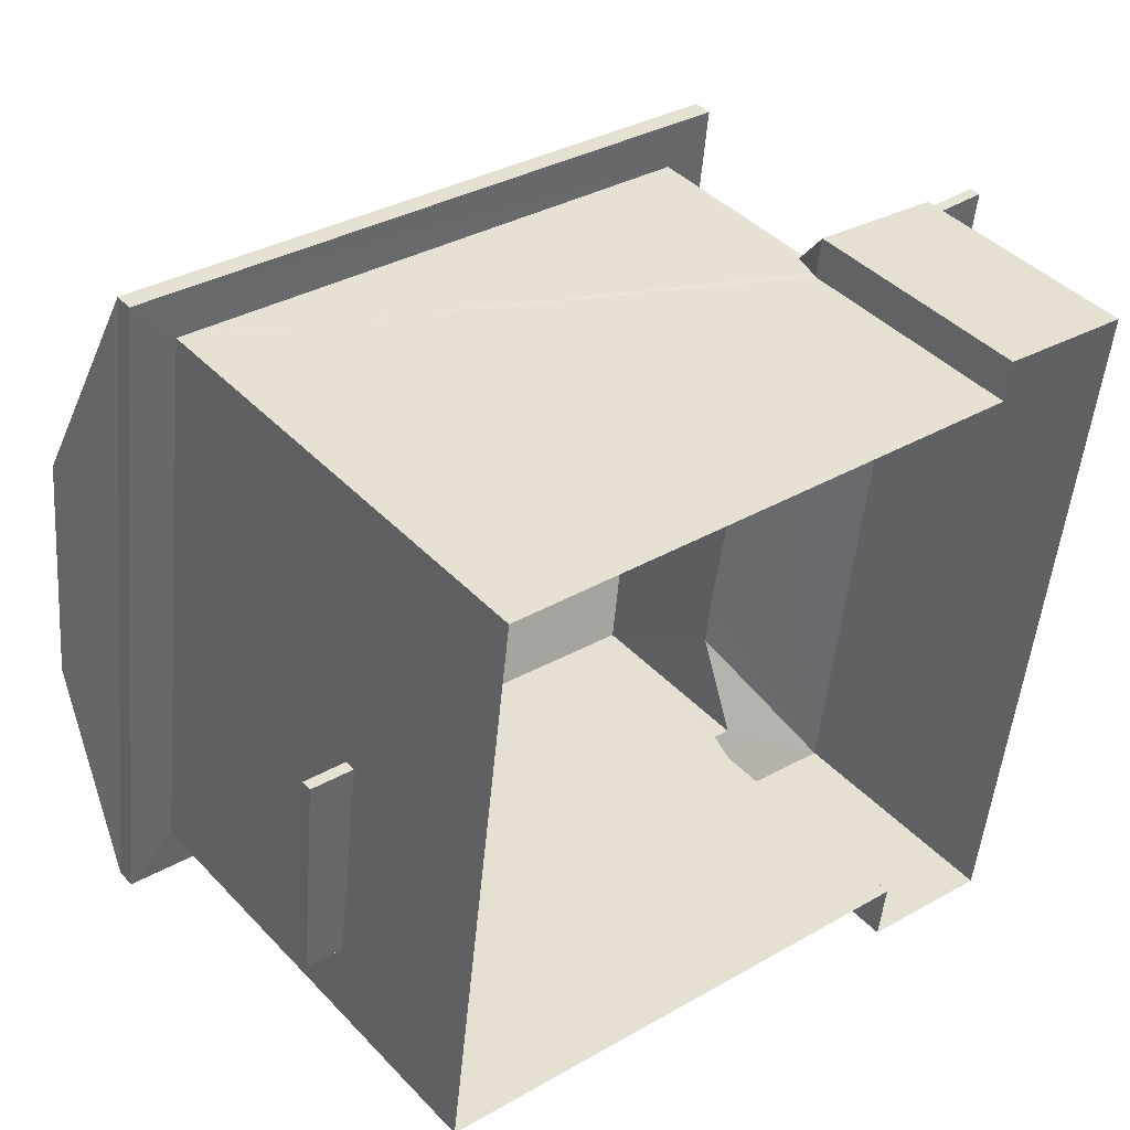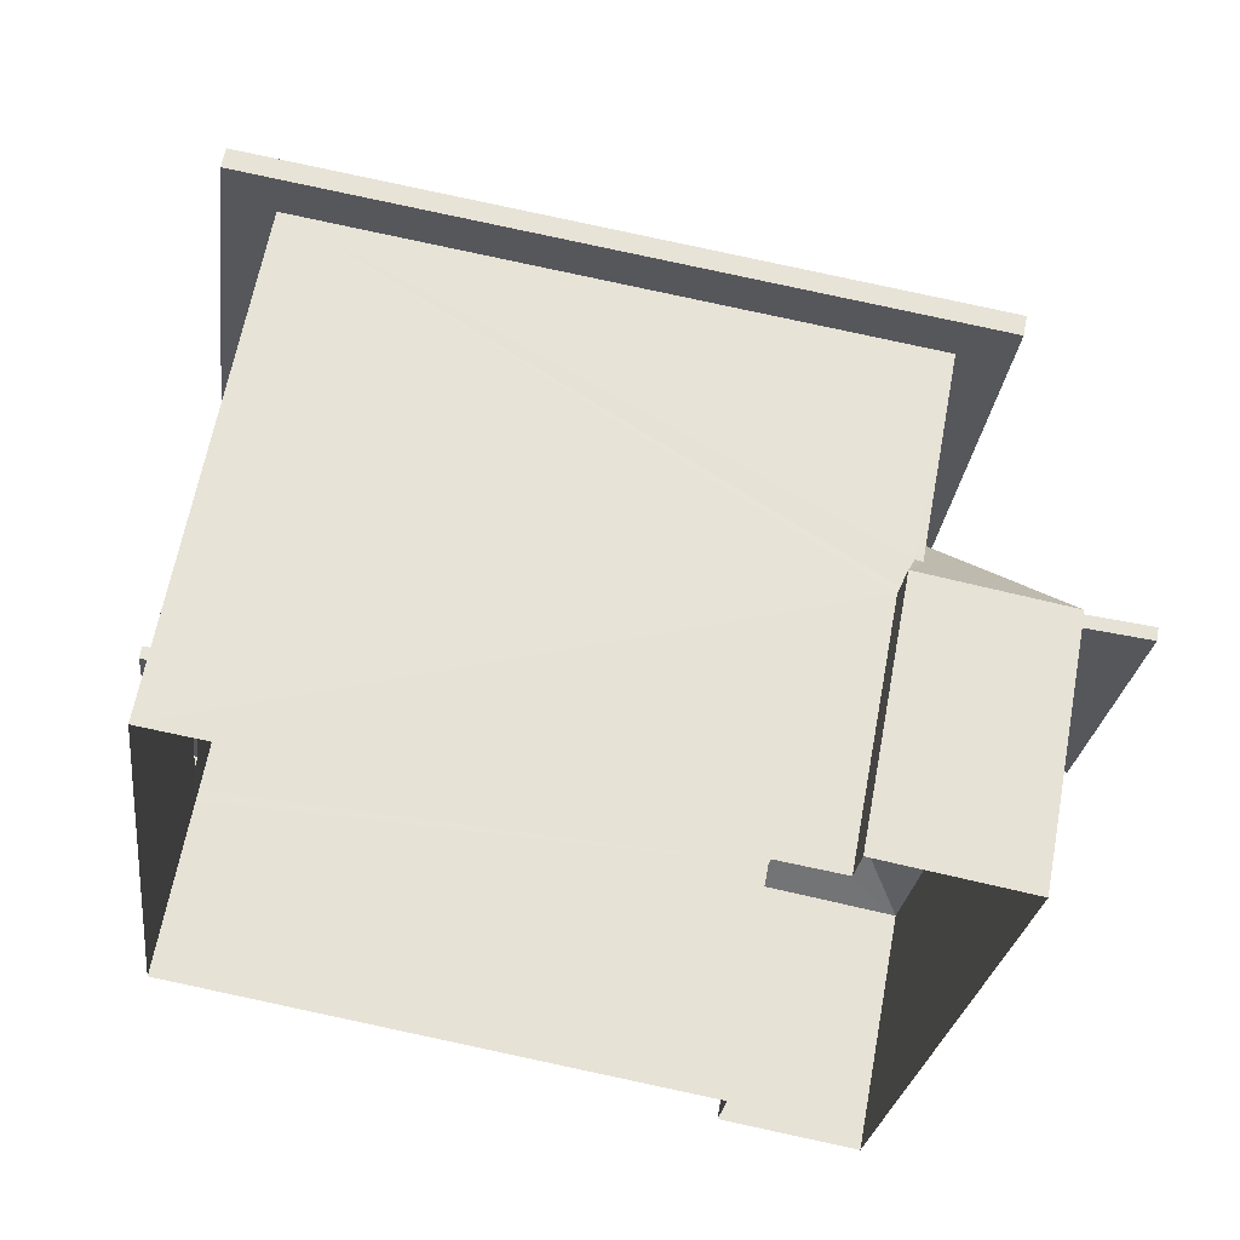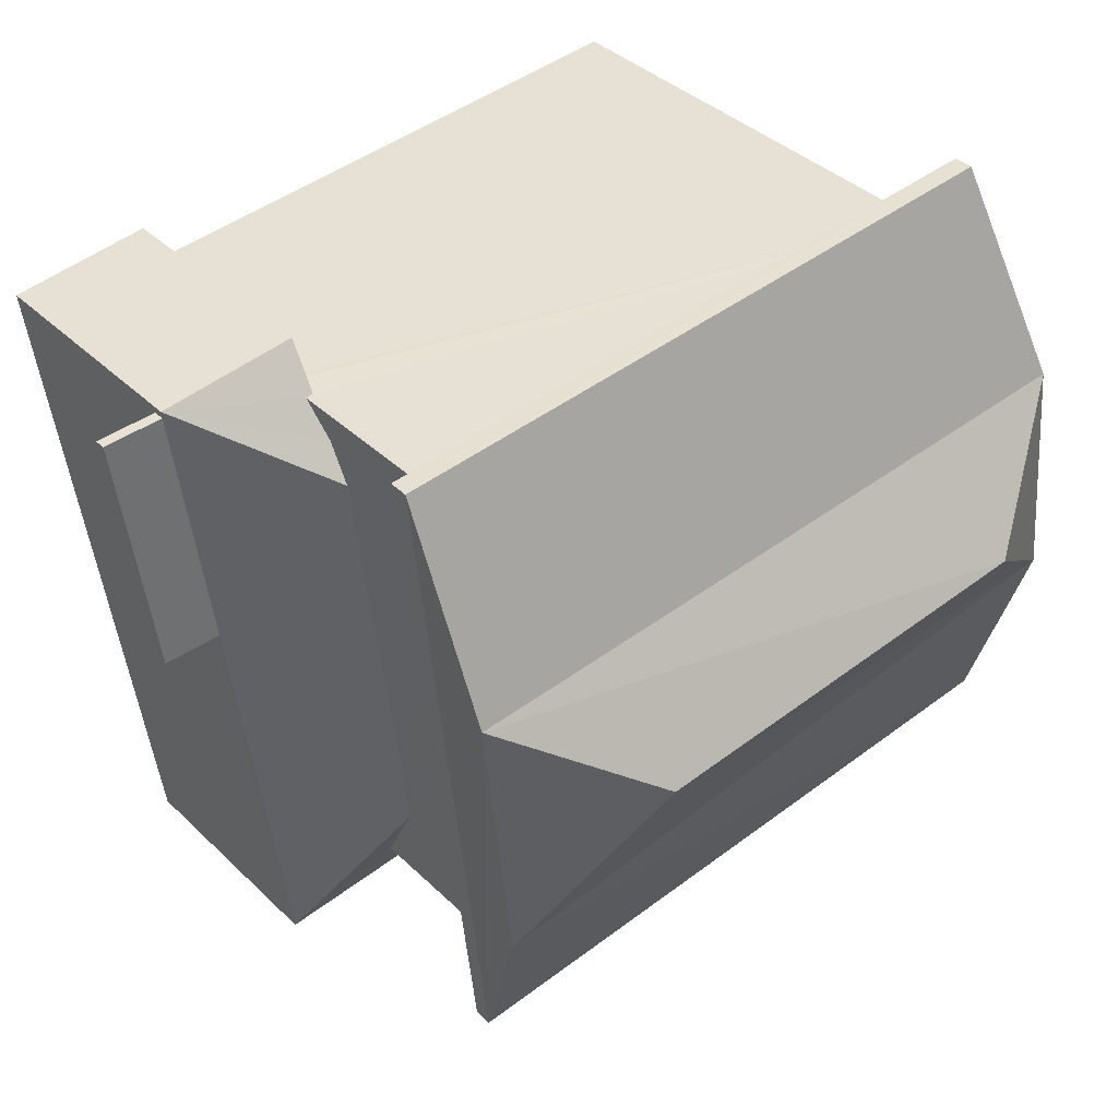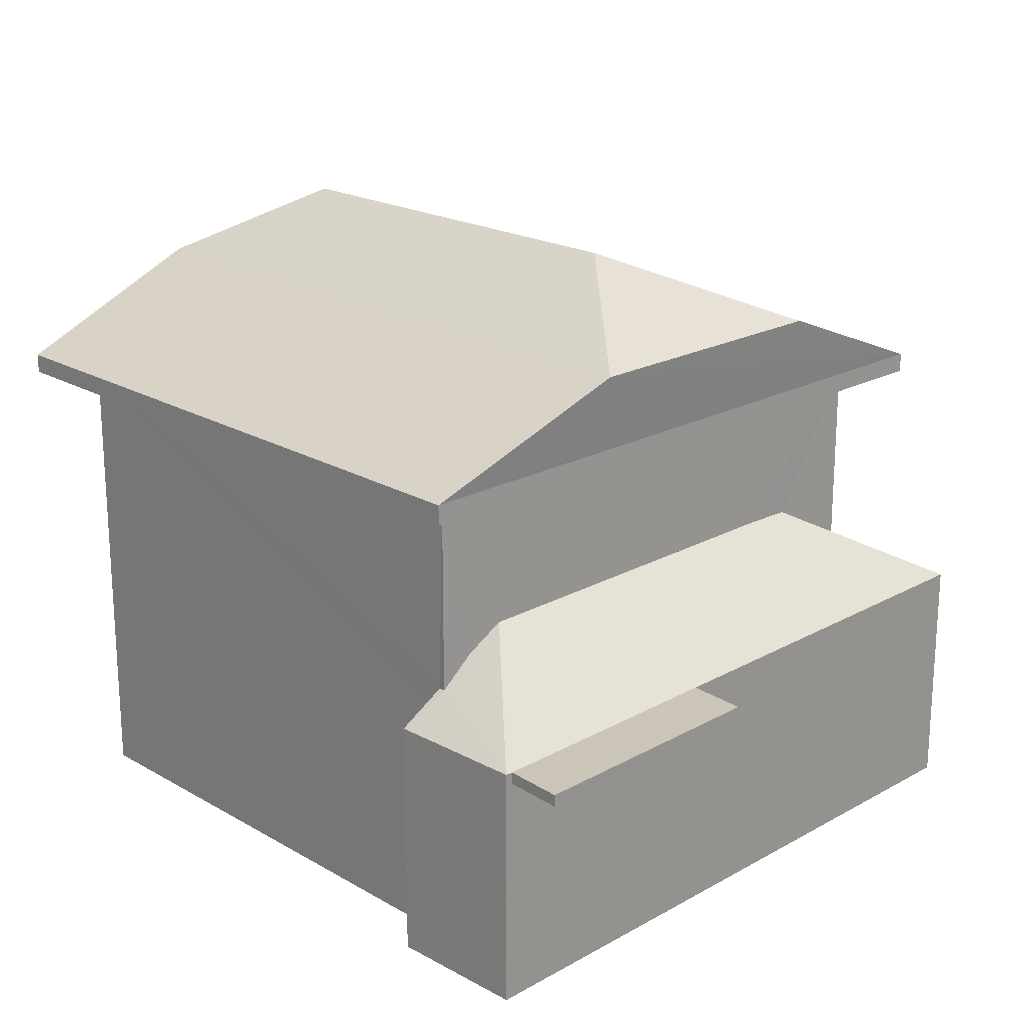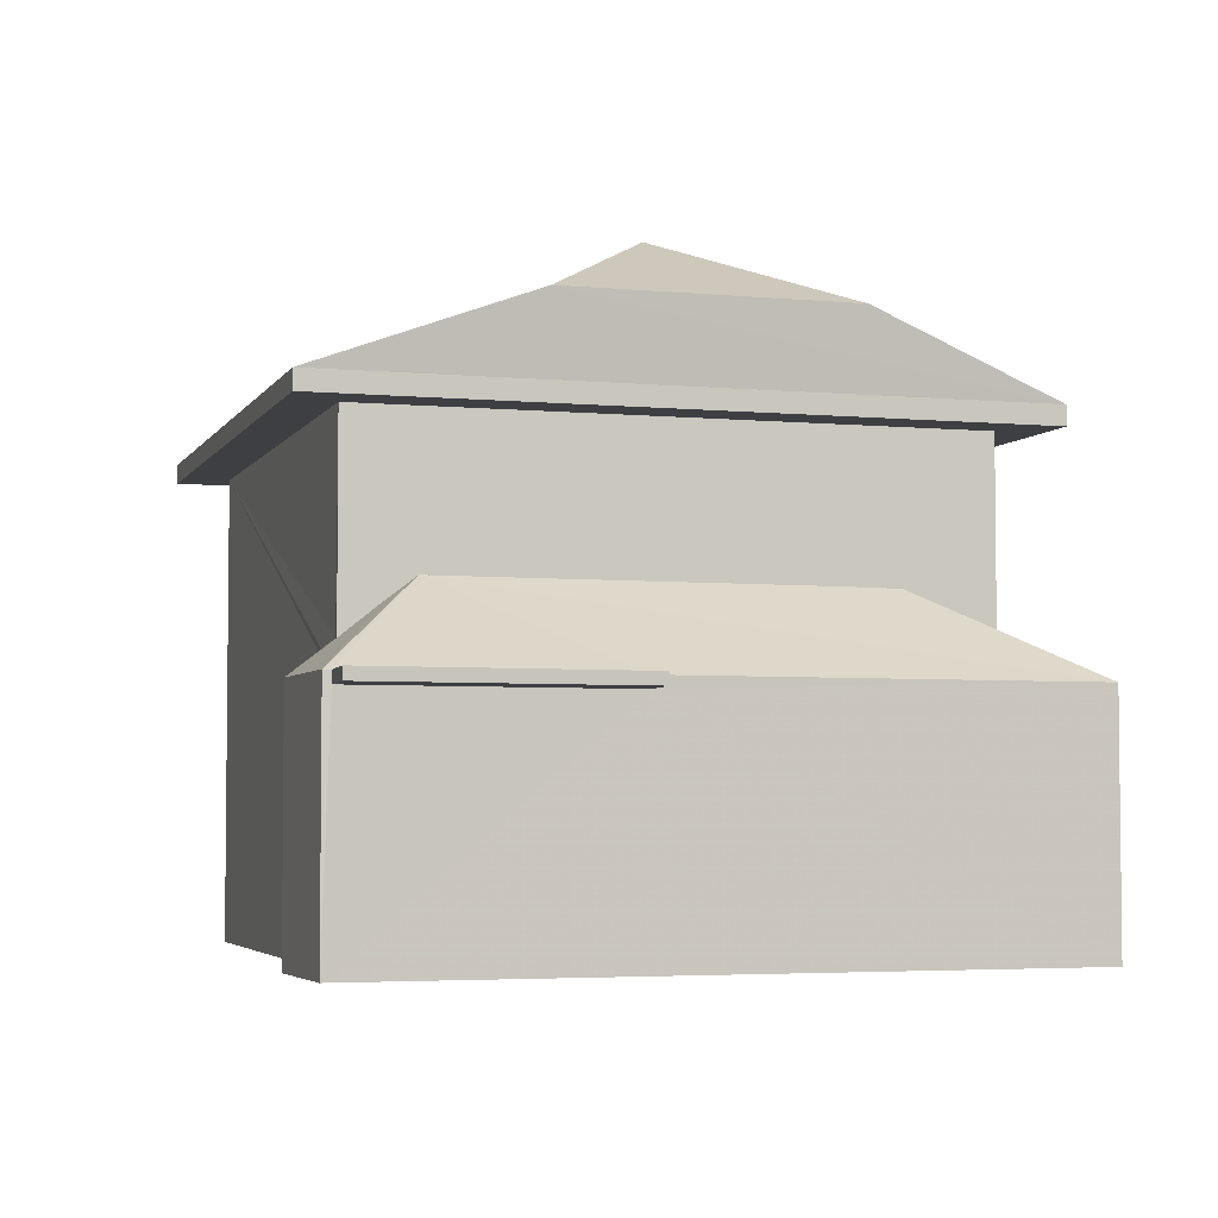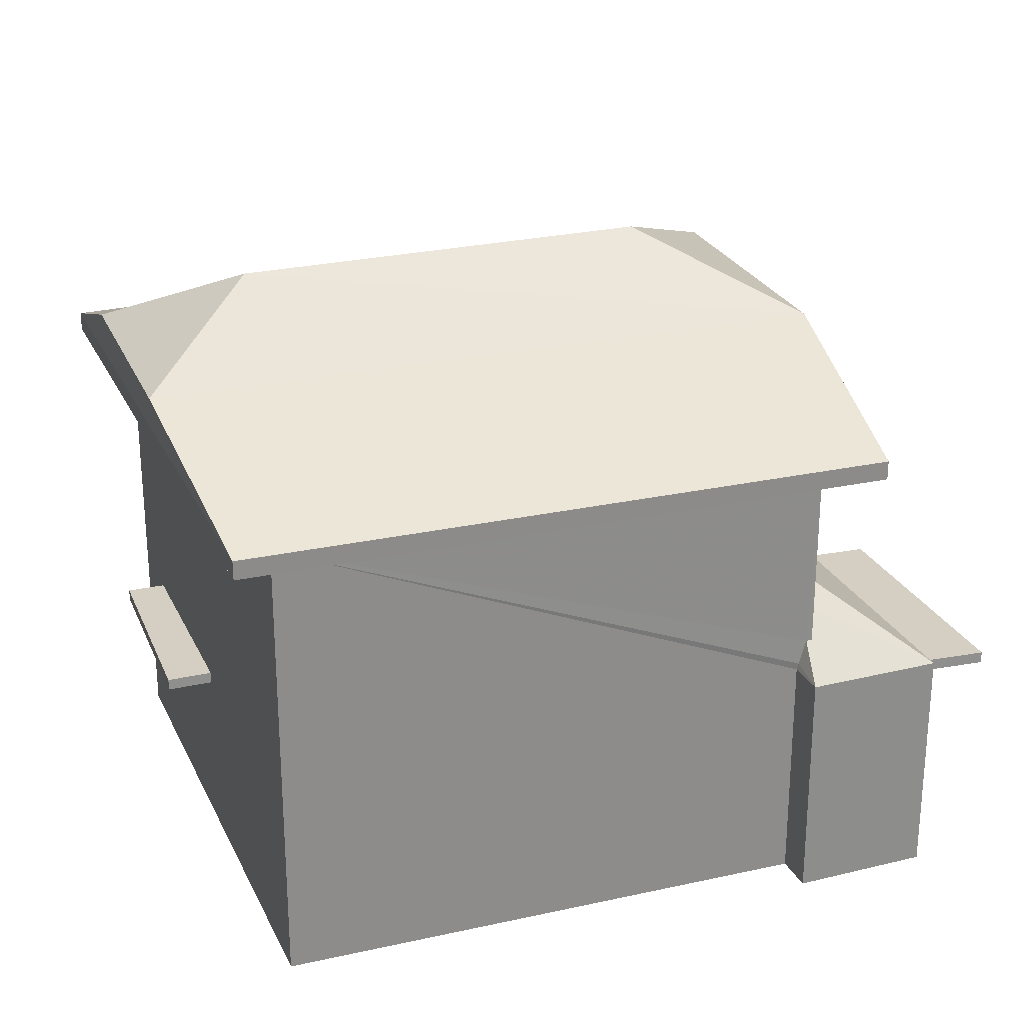
<metadata>
{"format":"obj","ext":"obj","renderer":"f3d","projection":"perspective","resolution":1024,"background":"white","views":[{"elev":41.5,"azim":141.1,"up":"+Y"},{"elev":62.9,"azim":-169.5,"up":"+Y"},{"elev":38.2,"azim":-39.7,"up":"+Y"},{"elev":20.5,"azim":-128.1,"up":"+Z"},{"elev":-4.2,"azim":-101.4,"up":"+Z"},{"elev":25.5,"azim":166.1,"up":"+Z"}]}
</metadata>
<code>
v -8.87e+04 -1.004e+05 2.245
v -8.87e+04 -1.004e+05 2.246
v -8.87e+04 -1.004e+05 2.246
v -8.87e+04 -1.004e+05 2.245
v -8.87e+04 -1.004e+05 2.245
v -8.871e+04 -1.004e+05 2.245
v -8.87e+04 -1.004e+05 2.246
v -8.87e+04 -1.004e+05 2.246
v -8.871e+04 -1.004e+05 5.194
v -8.871e+04 -1.004e+05 5.195
v -8.871e+04 -1.004e+05 5.194
v -8.871e+04 -1.004e+05 5.195
v -8.87e+04 -1.004e+05 8.274
v -8.87e+04 -1.004e+05 8.274
v -8.87e+04 -1.004e+05 8.275
v -8.87e+04 -1.004e+05 8.276
v -8.87e+04 -1.004e+05 8.274
v -8.87e+04 -1.004e+05 8.274
v -8.87e+04 -1.004e+05 4.555
v -8.87e+04 -1.004e+05 4.555
v -8.87e+04 -1.004e+05 4.555
v -8.87e+04 -1.004e+05 4.555
v -8.87e+04 -1.004e+05 8.275
v -8.87e+04 -1.004e+05 8.275
v -8.87e+04 -1.004e+05 8.525
v -8.87e+04 -1.004e+05 9.52
v -8.87e+04 -1.004e+05 8.526
v -8.871e+04 -1.004e+05 5.344
v -8.871e+04 -1.004e+05 5.344
v -8.87e+04 -1.004e+05 6.444
v -8.871e+04 -1.004e+05 5.345
v -8.87e+04 -1.004e+05 5.346
v -8.87e+04 -1.004e+05 5.777
v -8.87e+04 -1.004e+05 5.778
v -8.87e+04 -1.004e+05 5.346
v -8.87e+04 -1.004e+05 6.437
v -8.87e+04 -1.004e+05 6.445
v -8.87e+04 -1.004e+05 5.345
v -8.871e+04 -1.004e+05 5.344
v -8.871e+04 -1.004e+05 5.345
v -8.87e+04 -1.004e+05 6.118
v -8.87e+04 -1.004e+05 5.344
v -8.87e+04 -1.004e+05 5.759
v -8.87e+04 -1.004e+05 5.761
v -8.87e+04 -1.004e+05 9.52
v -8.87e+04 -1.004e+05 9.519
v -8.87e+04 -1.004e+05 8.524
v -8.87e+04 -1.004e+05 8.524
v -8.87e+04 -1.004e+05 9.52
v -8.87e+04 -1.004e+05 10.45
v -8.87e+04 -1.004e+05 5.426
v -8.87e+04 -1.004e+05 5.344
v -8.87e+04 -1.004e+05 10.45
v -8.87e+04 -1.004e+05 4.705
v -8.87e+04 -1.004e+05 4.705
v -8.87e+04 -1.004e+05 4.705
v -8.87e+04 -1.004e+05 4.705
v -8.87e+04 -1.004e+05 4.555
v -8.87e+04 -1.004e+05 4.705
f 1 2 3
f 1 3 4
f 5 4 6
f 3 7 8
f 6 3 8
f 4 3 6
f 9 10 11
f 9 12 10
f 13 14 15
f 16 13 15
f 17 18 14
f 13 17 14
f 19 20 21
f 19 22 20
f 17 23 18
f 17 24 23
f 24 15 23
f 24 16 15
f 25 26 27
f 28 29 30
f 29 31 30
f 31 32 30
f 33 34 35
f 35 34 32
f 34 36 32
f 32 36 37
f 30 32 37
f 38 33 35
f 29 39 40
f 31 29 40
f 28 30 41
f 42 28 43
f 42 43 44
f 41 43 28
f 45 46 47
f 47 46 48
f 26 45 27
f 49 50 26
f 37 41 30
f 51 52 42
f 49 26 25
f 48 49 25
f 45 53 46
f 27 45 47
f 50 53 45
f 44 51 42
f 50 45 26
f 54 55 56
f 57 54 56
f 53 49 46
f 53 50 49
f 46 49 48
f 47 17 13
f 47 48 17
f 27 16 24
f 25 27 24
f 19 21 55
f 54 19 55
f 42 5 6
f 28 42 6
f 12 8 32
f 6 8 12
f 28 6 9
f 29 28 9
f 32 31 12
f 9 6 12
f 10 39 11
f 10 40 39
f 43 41 14
f 15 14 37
f 34 15 36
f 36 15 37
f 37 14 41
f 2 1 22
f 58 2 19
f 23 57 18
f 1 18 57
f 54 23 59
f 54 57 23
f 19 2 22
f 1 57 22
f 20 55 21
f 20 56 55
f 3 2 58
f 3 58 38
f 33 15 34
f 59 23 38
f 33 23 15
f 38 23 33
f 58 59 38
f 35 8 7
f 35 32 8
f 9 11 39
f 29 9 39
f 31 40 10
f 12 31 10
f 52 5 42
f 52 4 5
f 47 13 16
f 27 47 16
f 48 24 17
f 48 25 24
f 38 35 7
f 3 38 7
f 19 59 58
f 19 54 59
f 22 56 20
f 22 57 56
f 52 1 4
f 1 52 18
f 43 14 44
f 44 14 18
f 51 18 52
f 44 18 51

</code>
